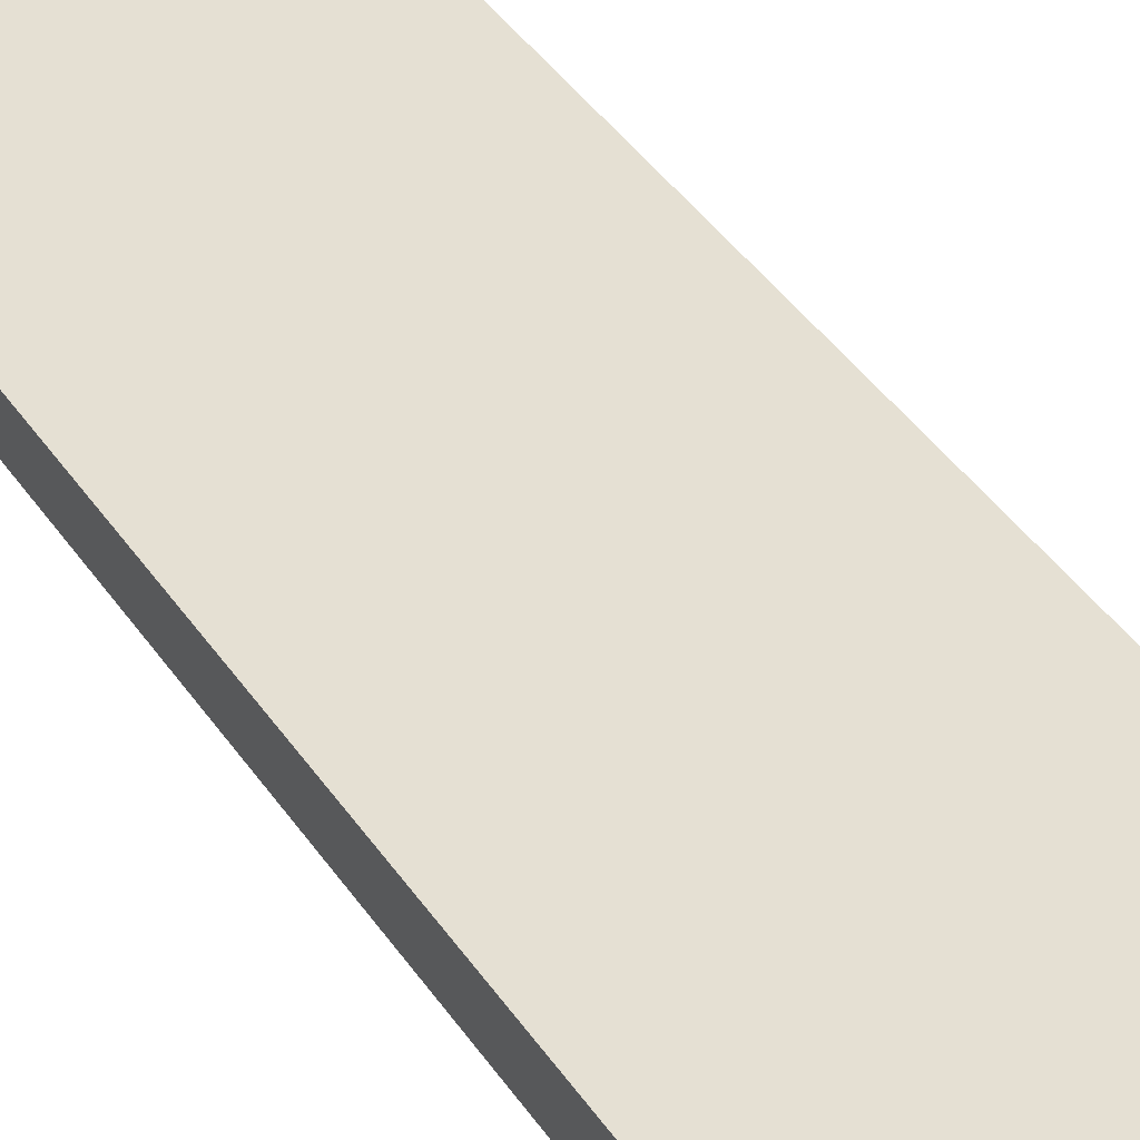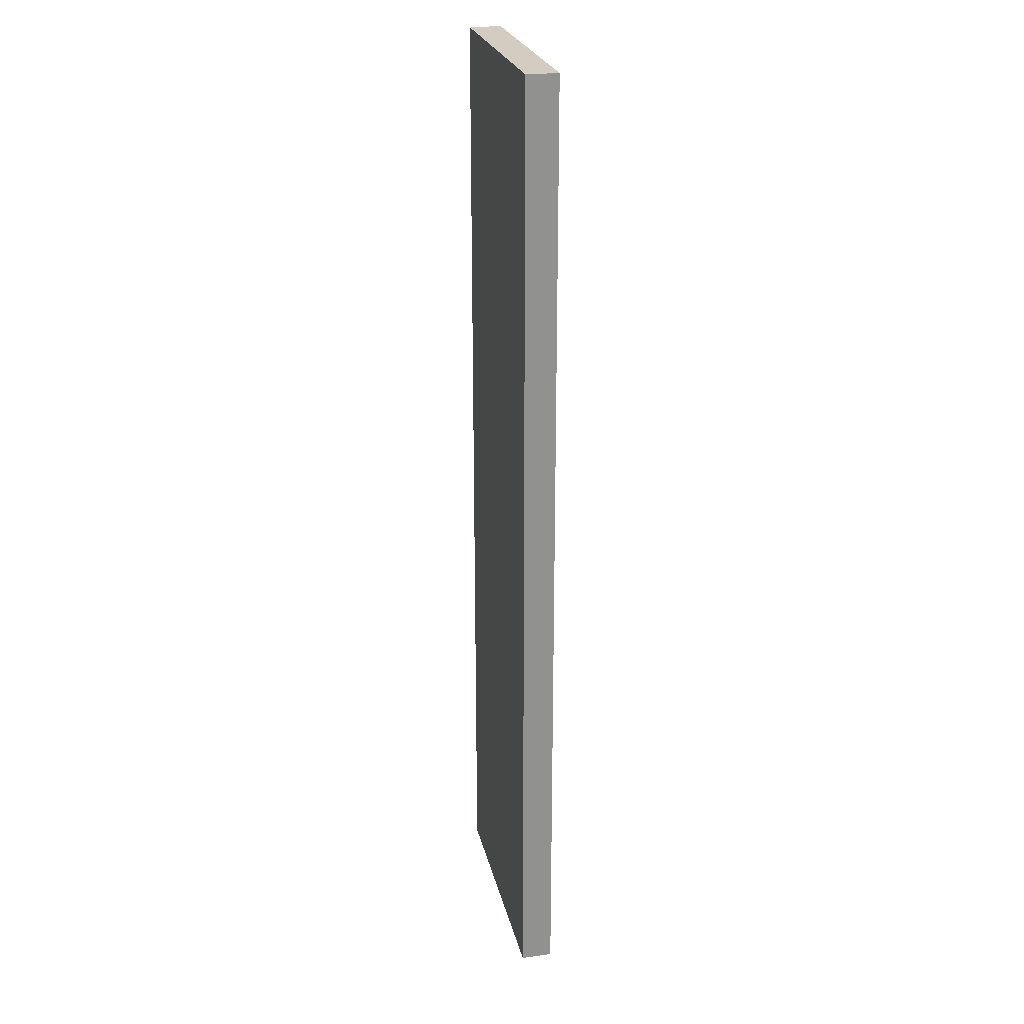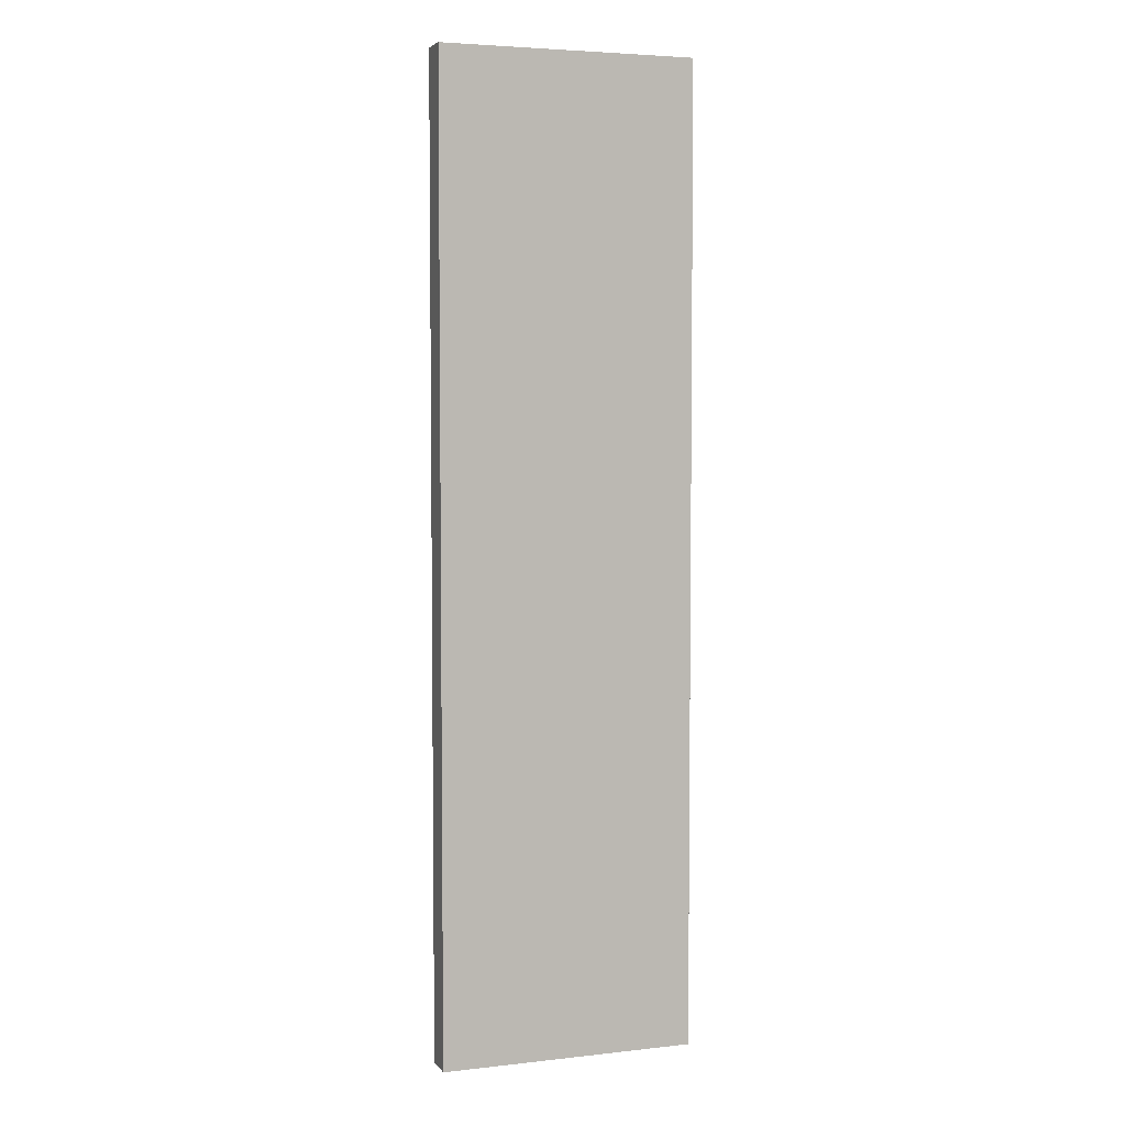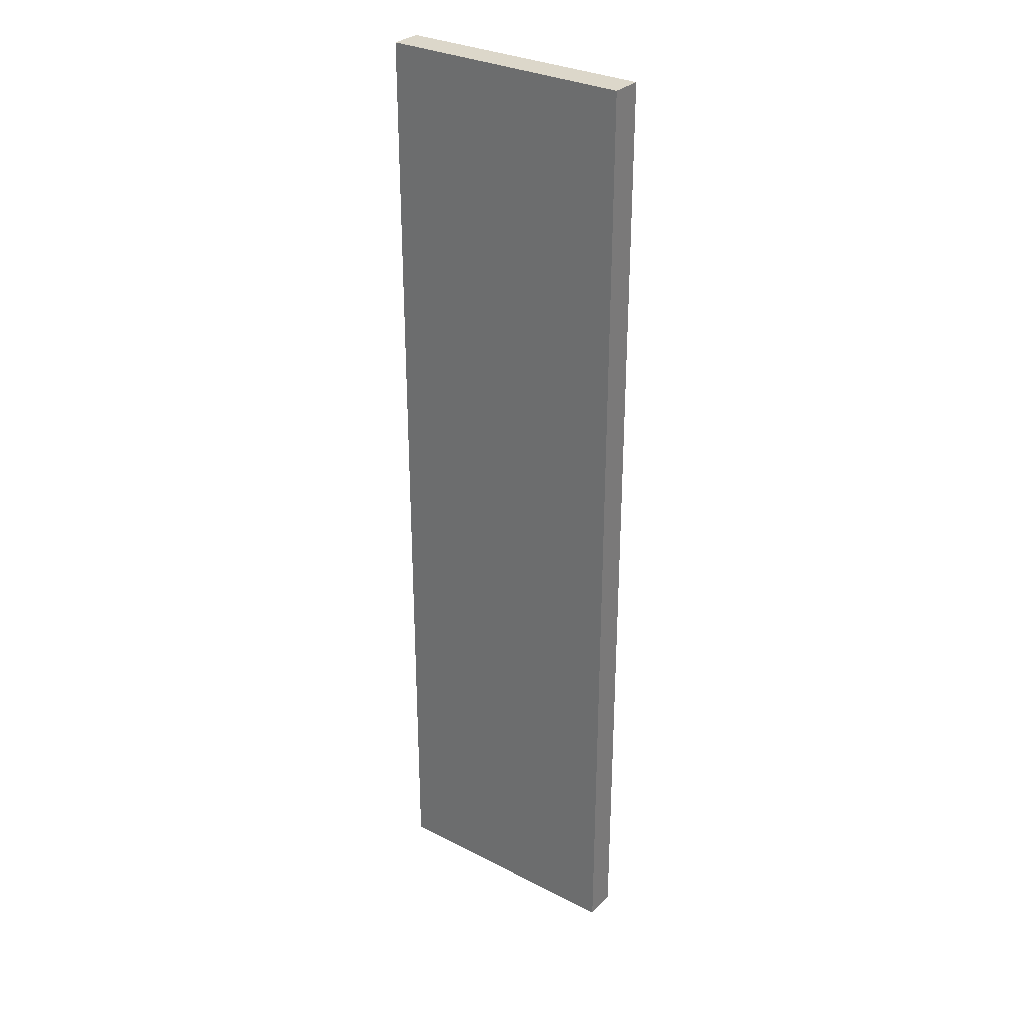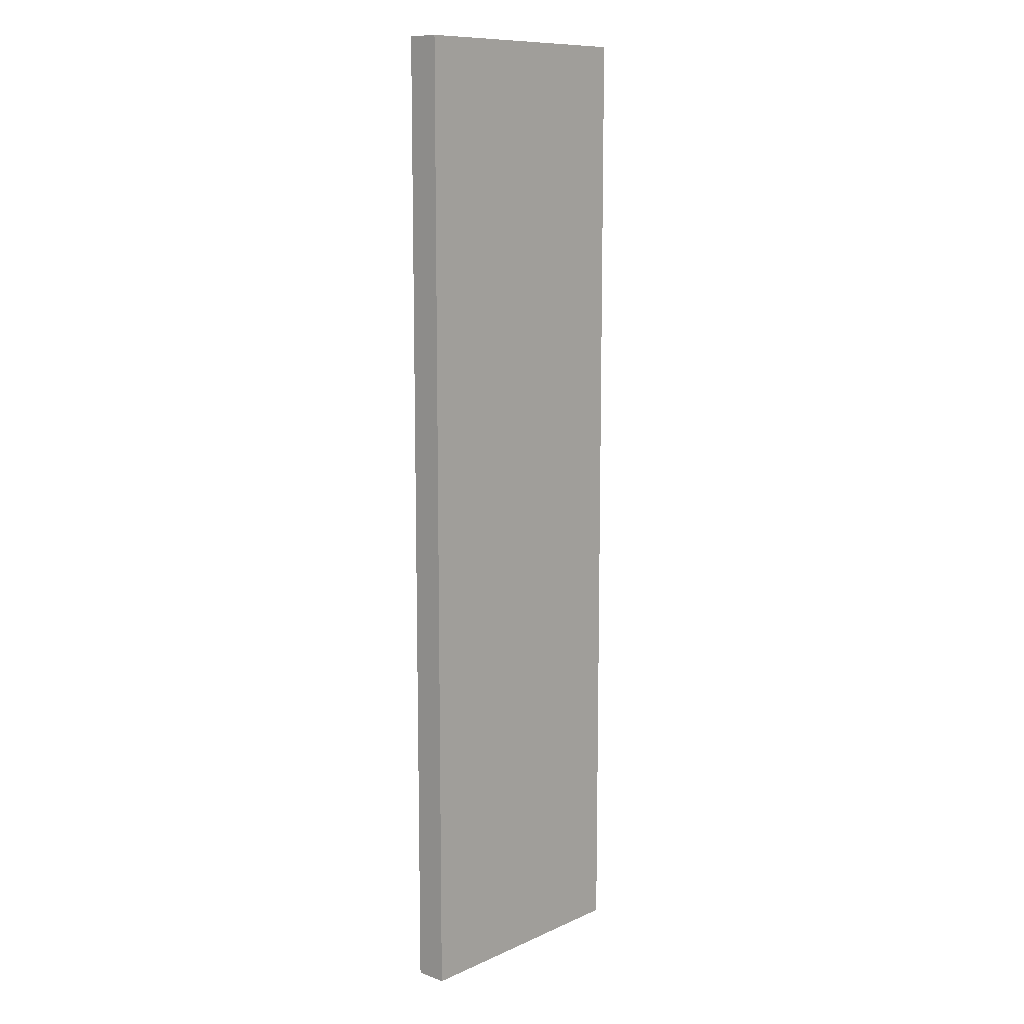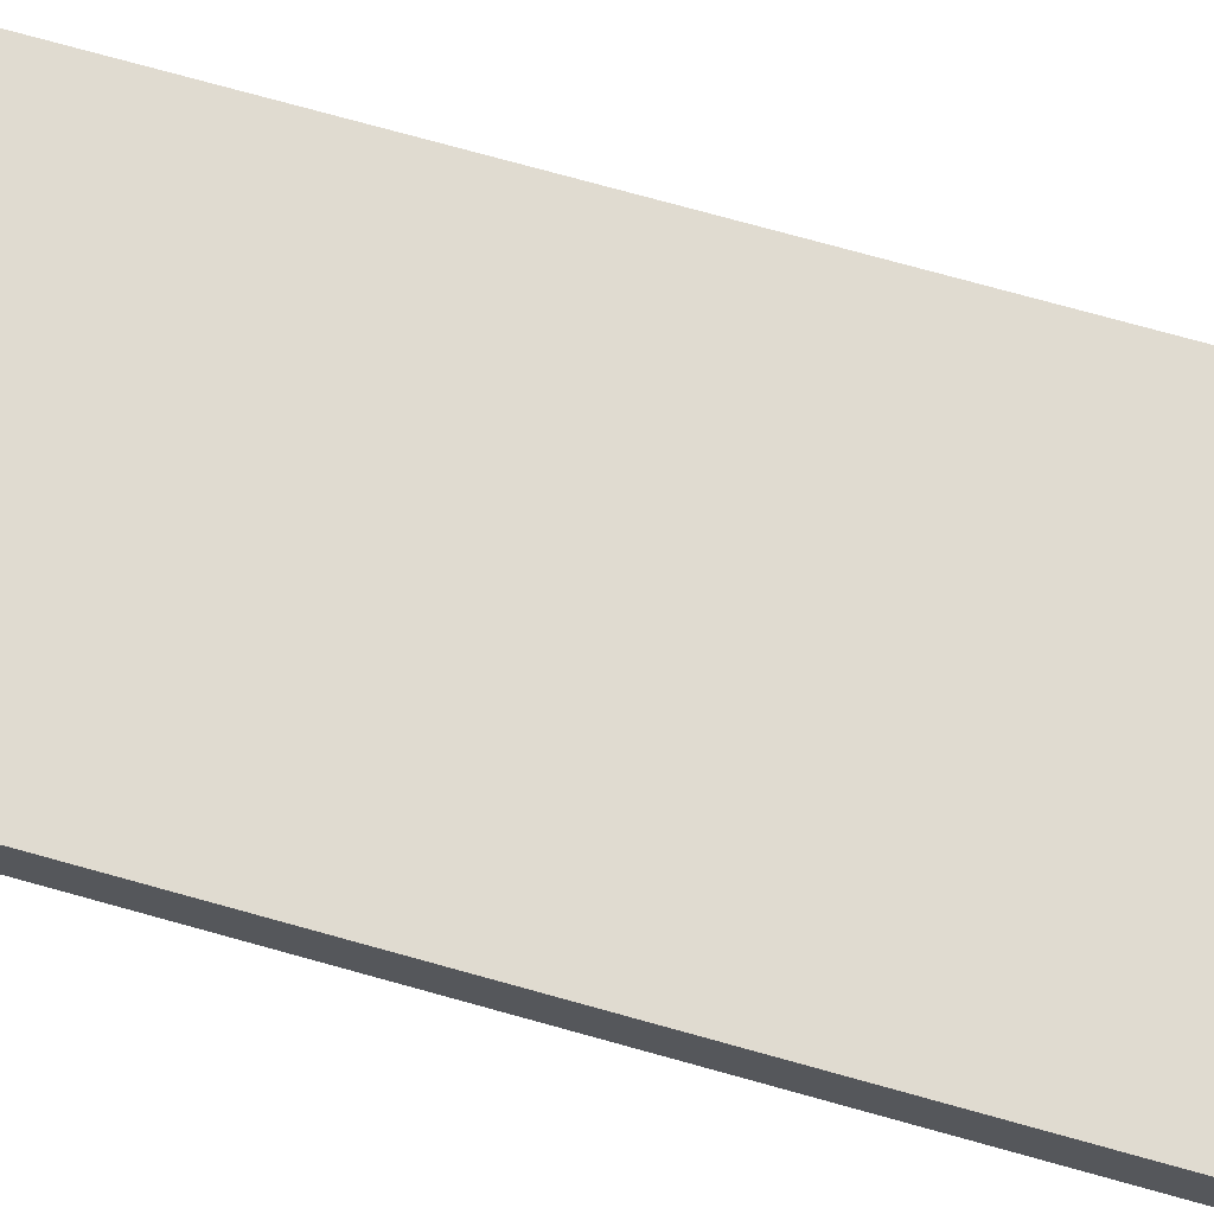
<metadata>
{"format":"obj","ext":"obj","renderer":"f3d","projection":"perspective","resolution":1024,"background":"white","views":[{"elev":38.2,"azim":-29.4,"up":"+Z"},{"elev":24.3,"azim":77.6,"up":"+Y"},{"elev":4.6,"azim":160.4,"up":"+Y"},{"elev":30.4,"azim":-143.5,"up":"+Y"},{"elev":10.8,"azim":-47.5,"up":"+Y"},{"elev":70.0,"azim":105.9,"up":"+Z"}]}
</metadata>
<code>
v  0.002 21.02 0.69
v  5.517 21.02 0.006
v  0 21.02 1.287e-15
v  5.515 21.02 0.686
v  0 0 0
v  0.002 -4.225e-17 0.69
v  5.515 -4.201e-17 0.686
v  5.517 -3.674e-19 0.006
g defaultobject
f 1 2 3
f 2 1 4
f 5 1 3
f 1 5 6
f 6 4 1
f 4 6 7
f 7 2 4
f 2 7 8
f 8 3 2
f 3 8 5
f 8 6 5
f 6 8 7

</code>
